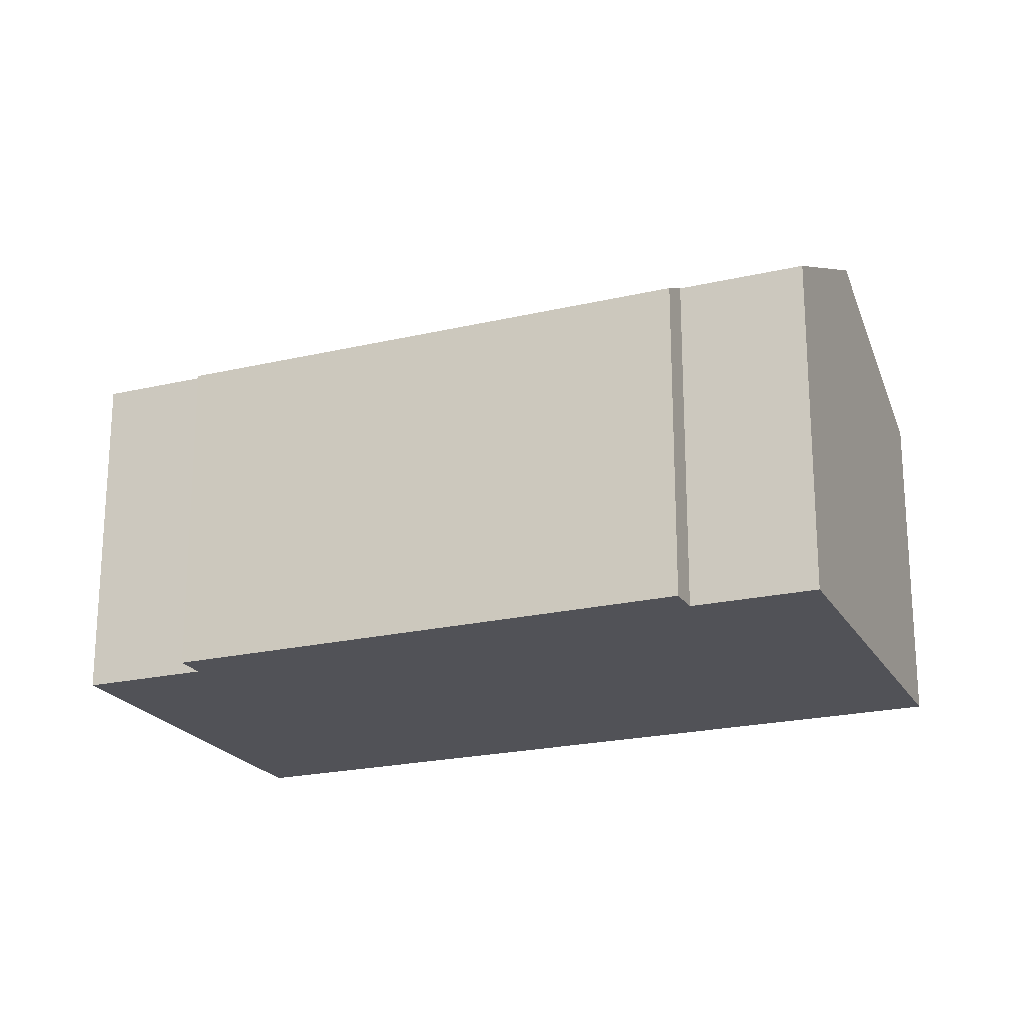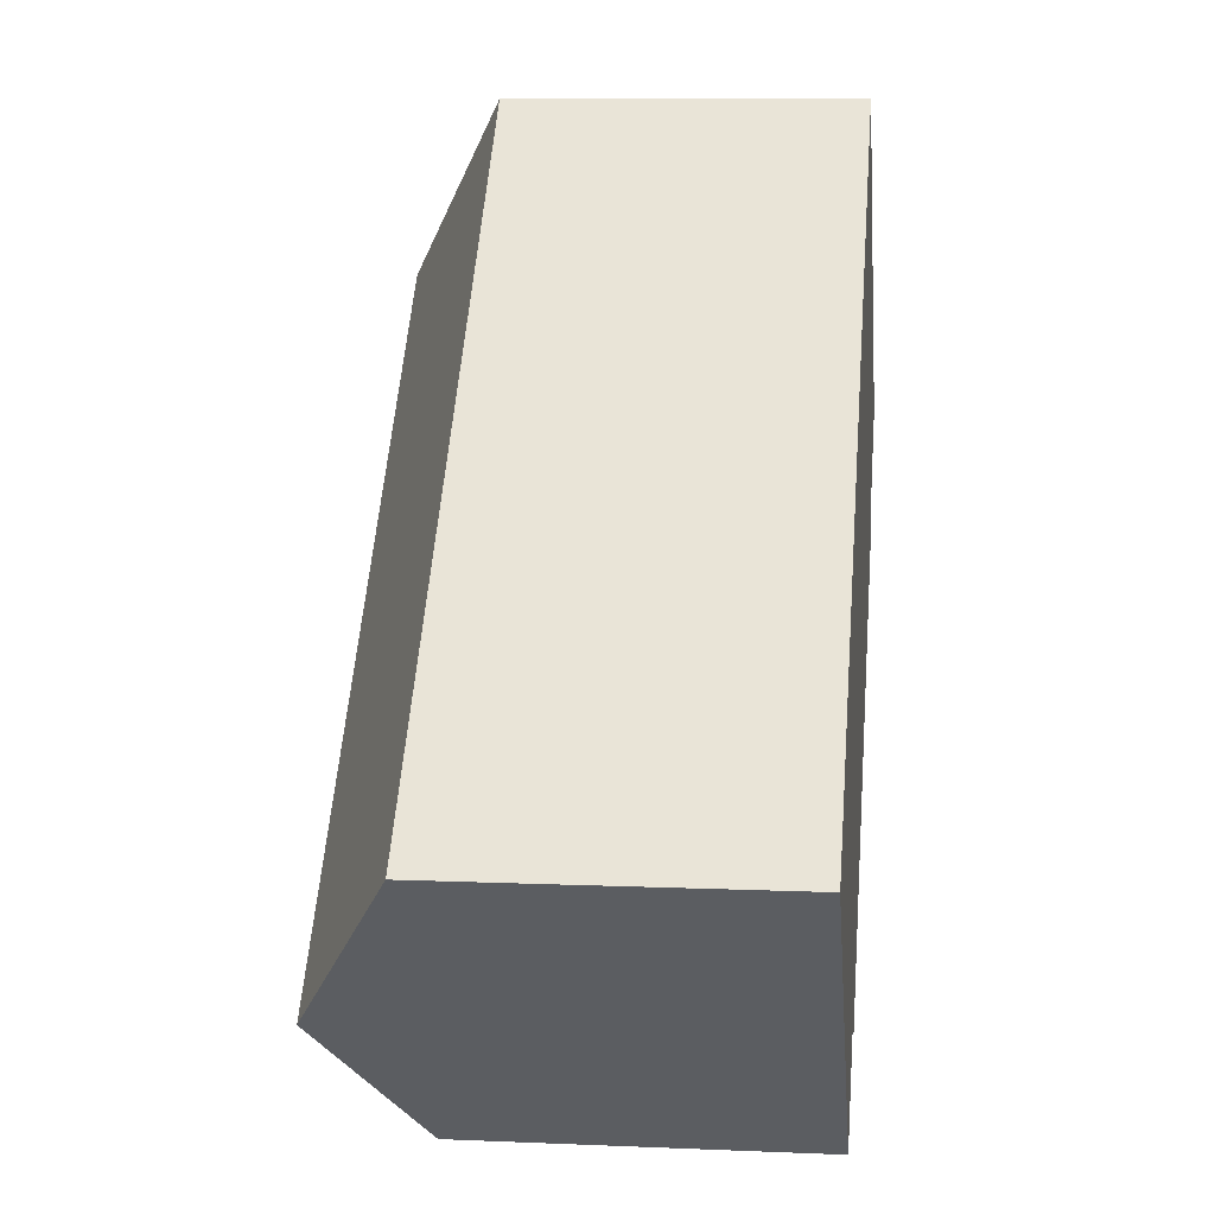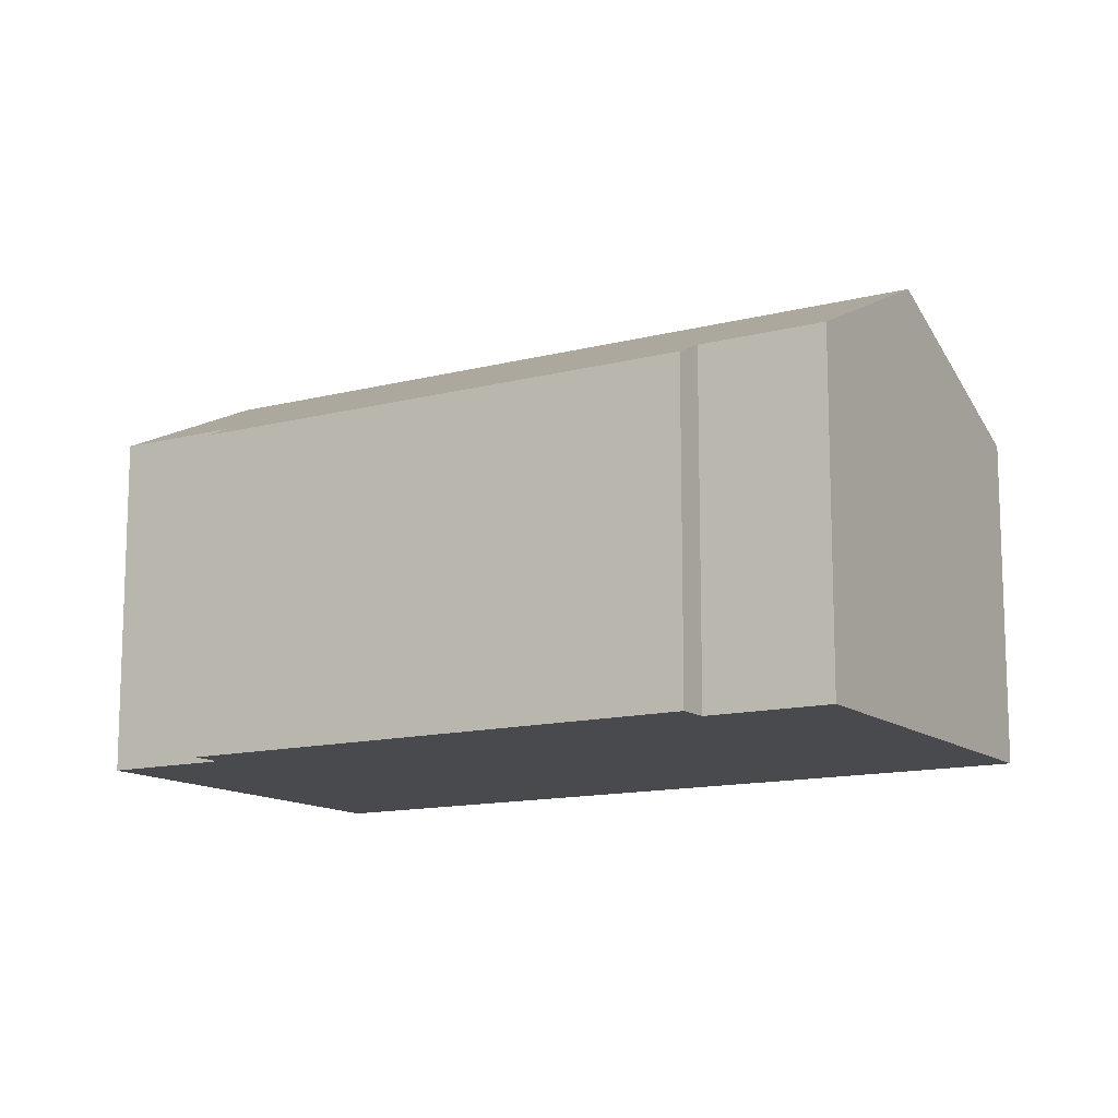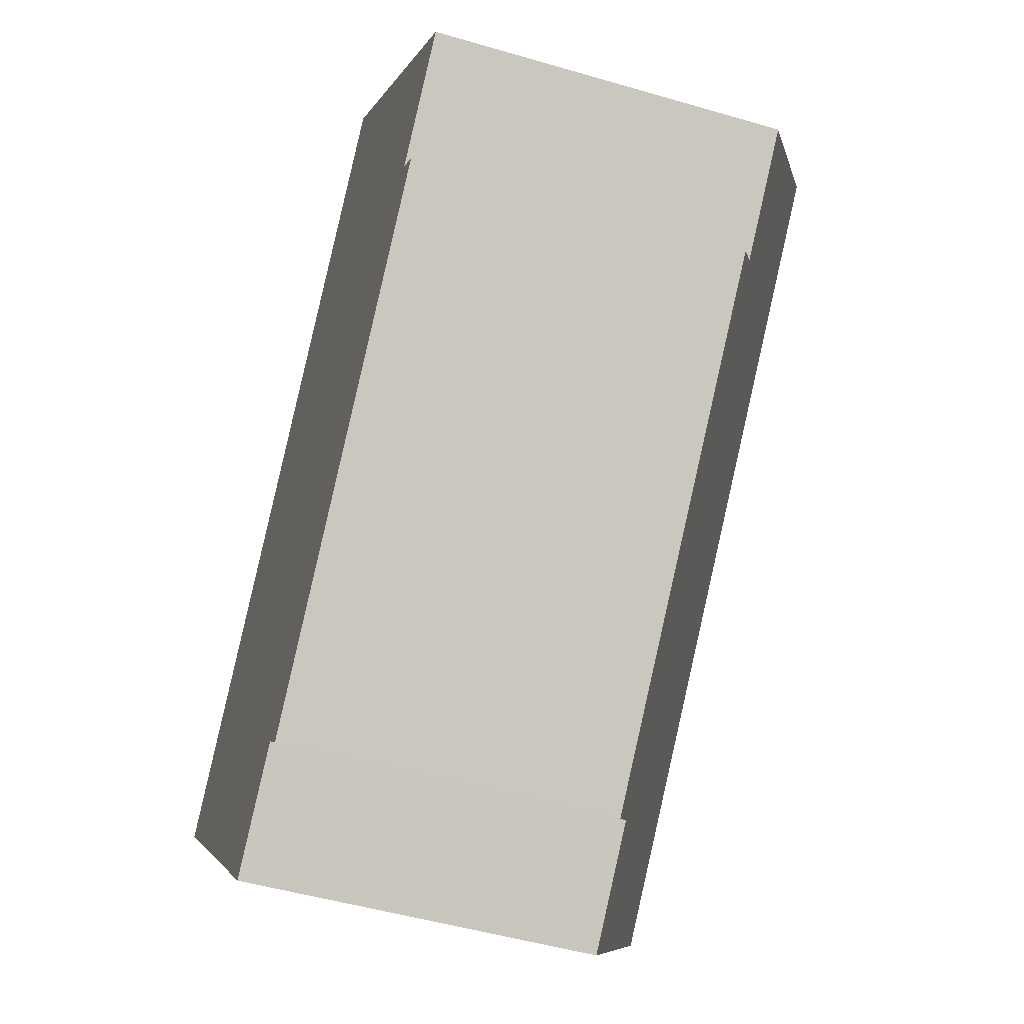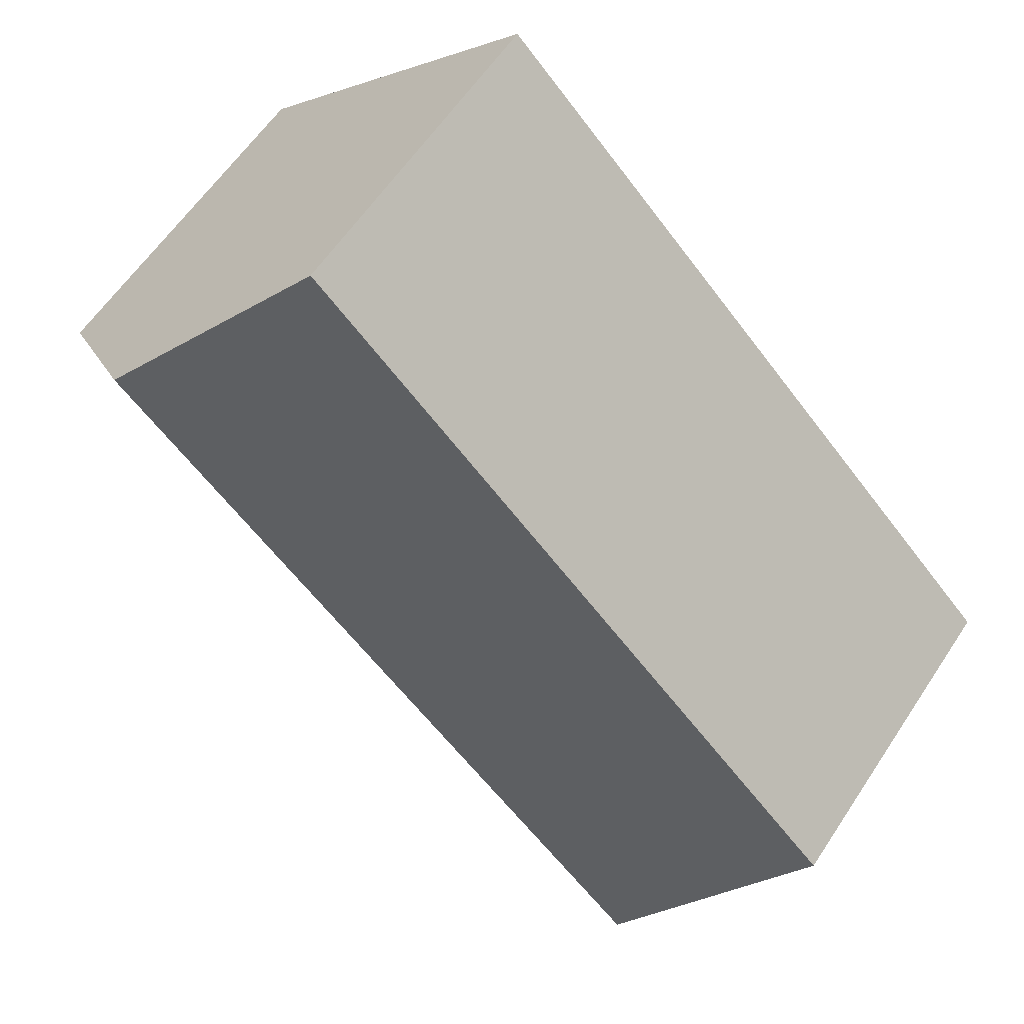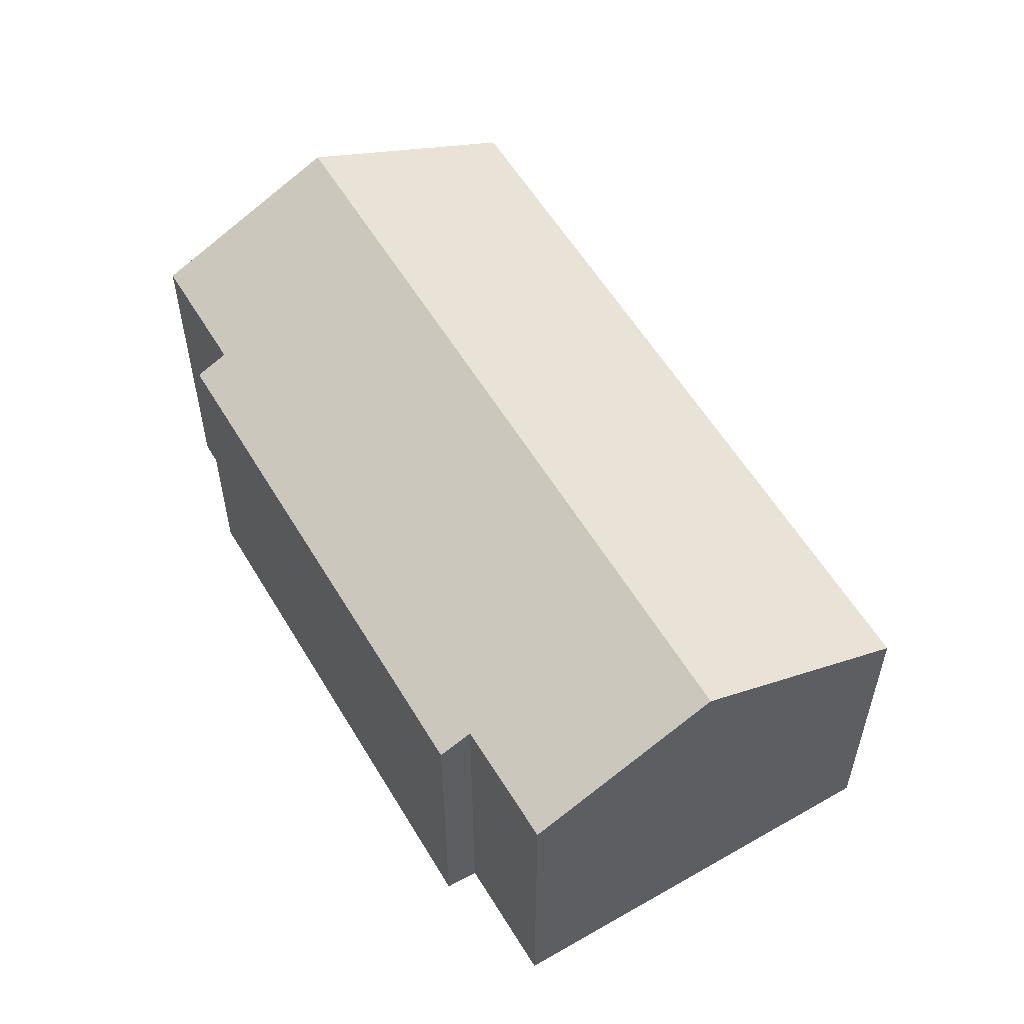
<metadata>
{"format":"obj","ext":"obj","renderer":"f3d","projection":"perspective","resolution":1024,"background":"white","views":[{"elev":-21.5,"azim":157.8,"up":"+Y"},{"elev":8.9,"azim":-83.5,"up":"+Z"},{"elev":-12.9,"azim":166.1,"up":"+Y"},{"elev":-48.8,"azim":71.9,"up":"+Z"},{"elev":59.3,"azim":-146.9,"up":"+Z"},{"elev":57.3,"azim":-165.5,"up":"+Y"}]}
</metadata>
<code>
v  0 9.26 5.67e-16
v  20.53 12.18 11.41
v  4.485 12.18 -4.541
v  15.99 9.23 15.99
v  11.58 9.245 -6.536
v  21.77 9.683 4.95
v  22.43 9.26 4.299
v  24.37 9.682 7.53
v  10.9 9.674 -5.885
v  8.313 9.687 -8.417
v  22.43 -2.632e-16 4.299
v  11.58 4.002e-16 -6.536
v  8.313 5.154e-16 -8.417
v  10.9 3.604e-16 -5.885
v  21.77 -3.031e-16 4.95
v  24.37 -4.611e-16 7.53
v  0 0 0
v  4.485 2.781e-16 -4.541
v  15.99 -9.789e-16 15.99
v  20.53 -6.985e-16 11.41
g defaultobject
f 1 2 3
f 2 1 4
f 5 6 7
f 6 2 8
f 2 6 3
f 3 6 9
f 9 6 5
f 3 9 10
f 11 5 7
f 5 11 12
f 9 13 10
f 13 9 14
f 8 15 6
f 15 8 16
f 5 14 9
f 14 5 12
f 13 3 10
f 3 13 1
f 1 13 17
f 17 13 18
f 17 4 1
f 4 17 19
f 19 2 4
f 2 19 8
f 8 19 16
f 16 19 20
f 15 7 6
f 7 15 11
f 11 15 12
f 14 18 13
f 18 14 17
f 17 14 19
f 19 14 12
f 19 12 15
f 19 15 16
f 19 16 20

</code>
